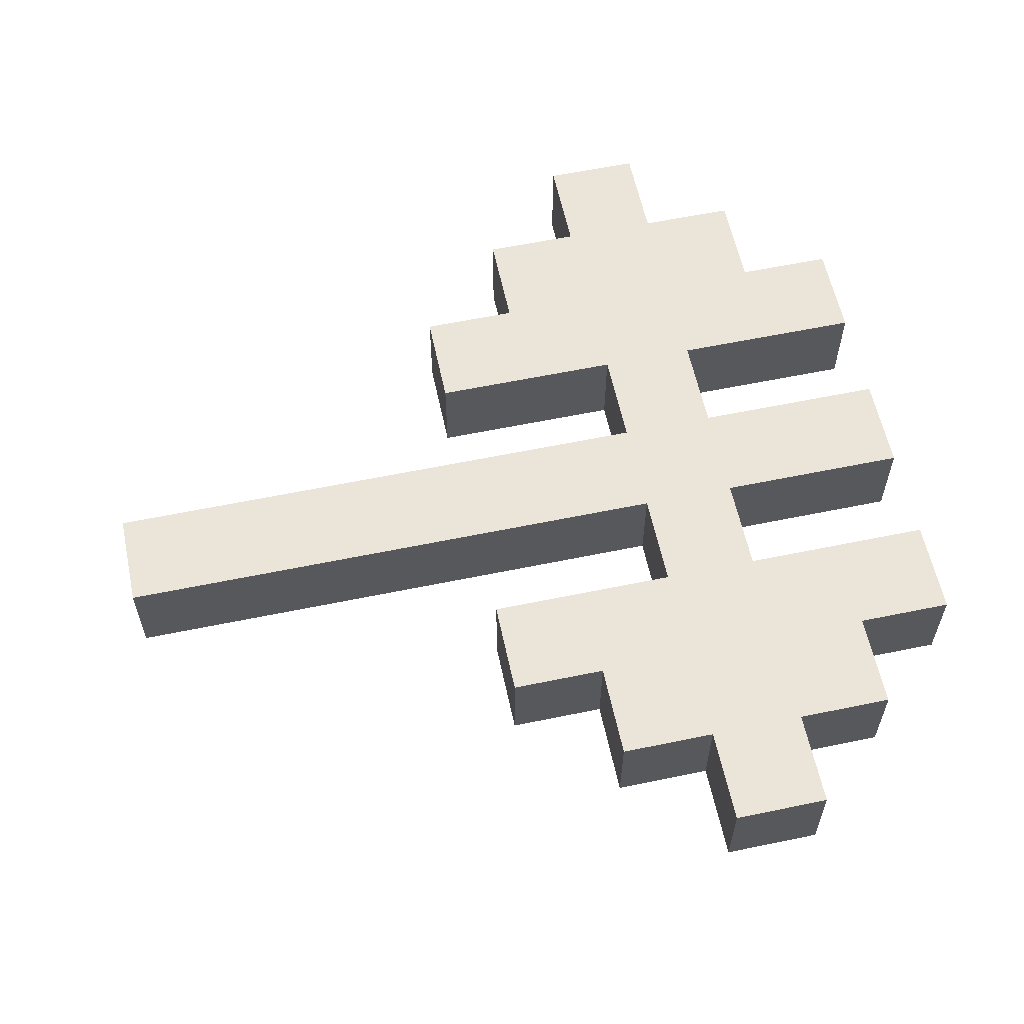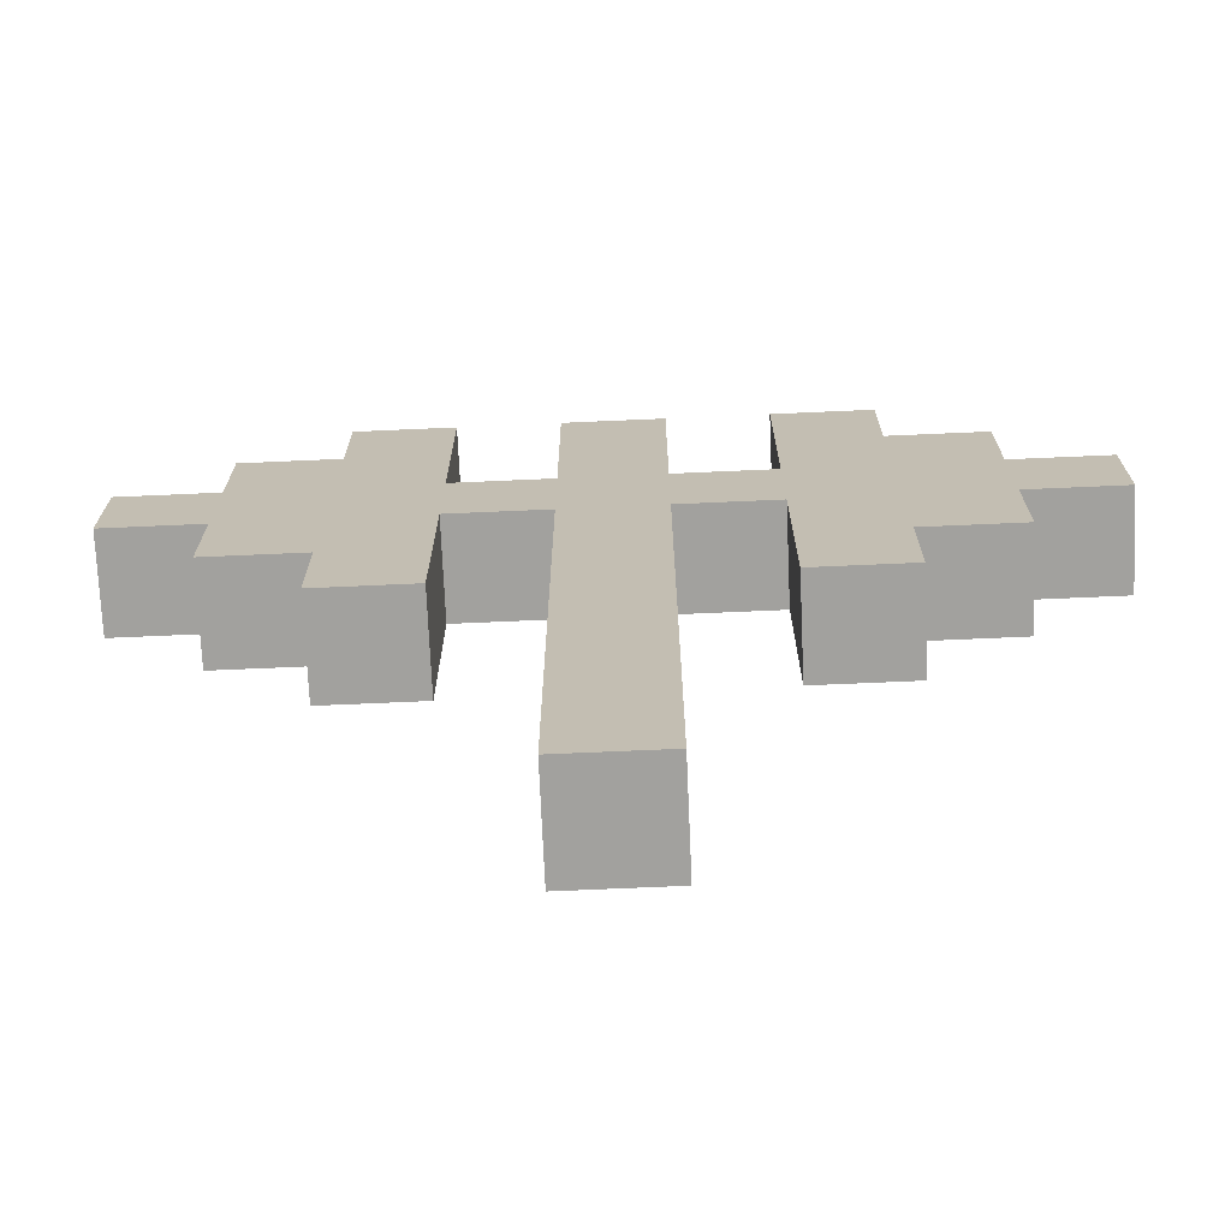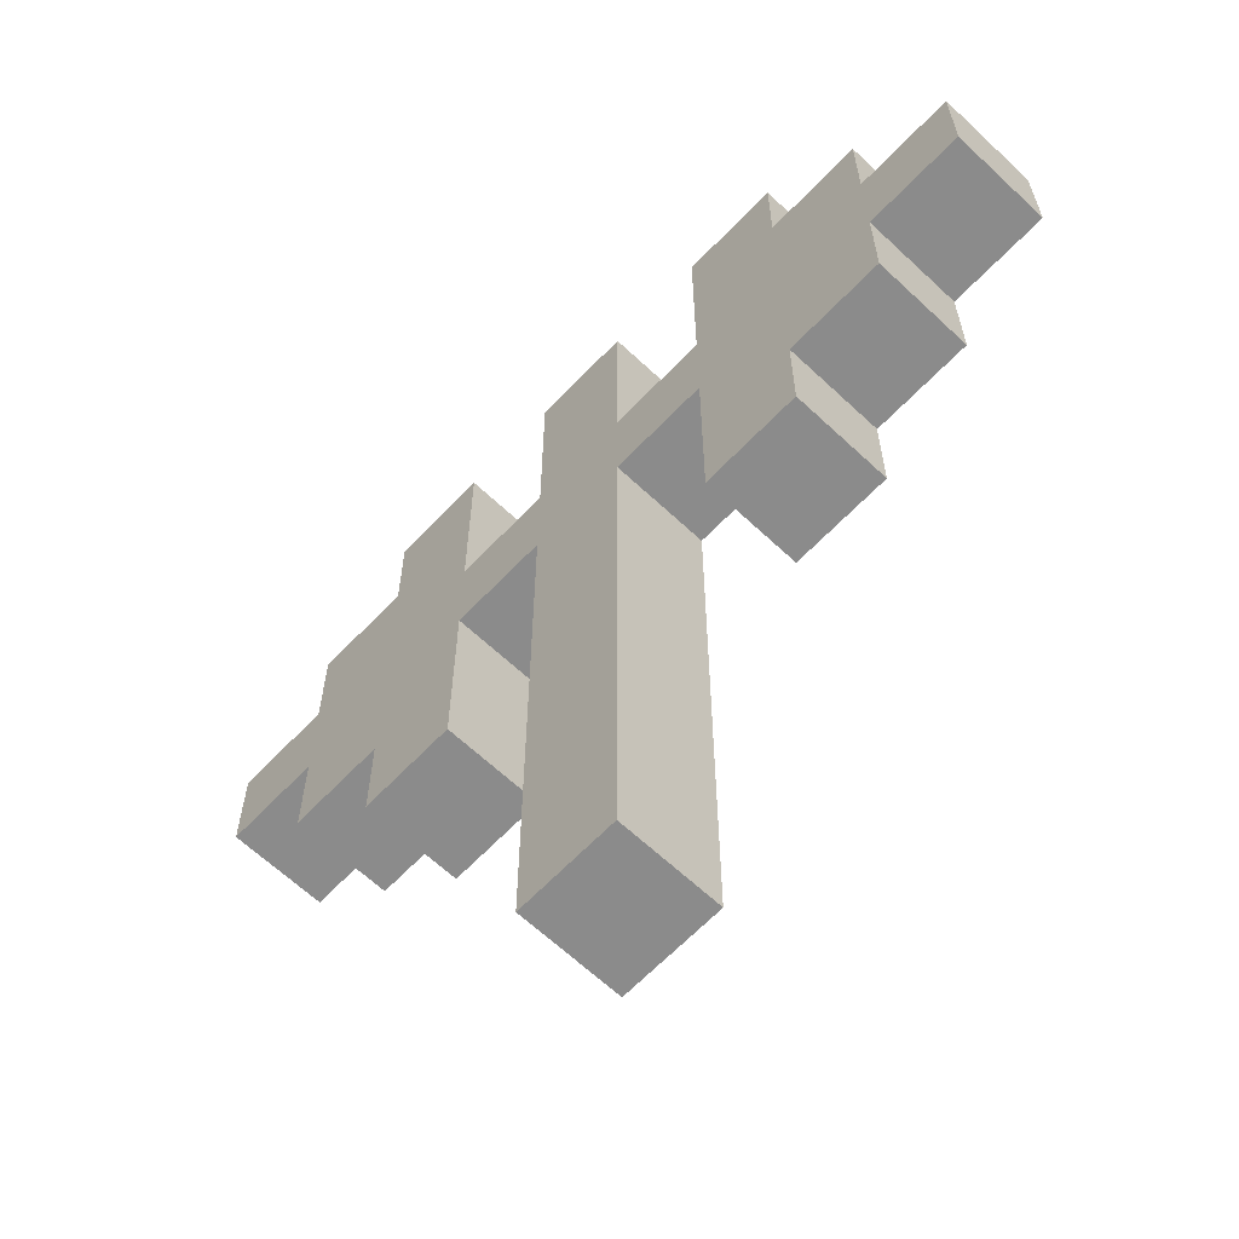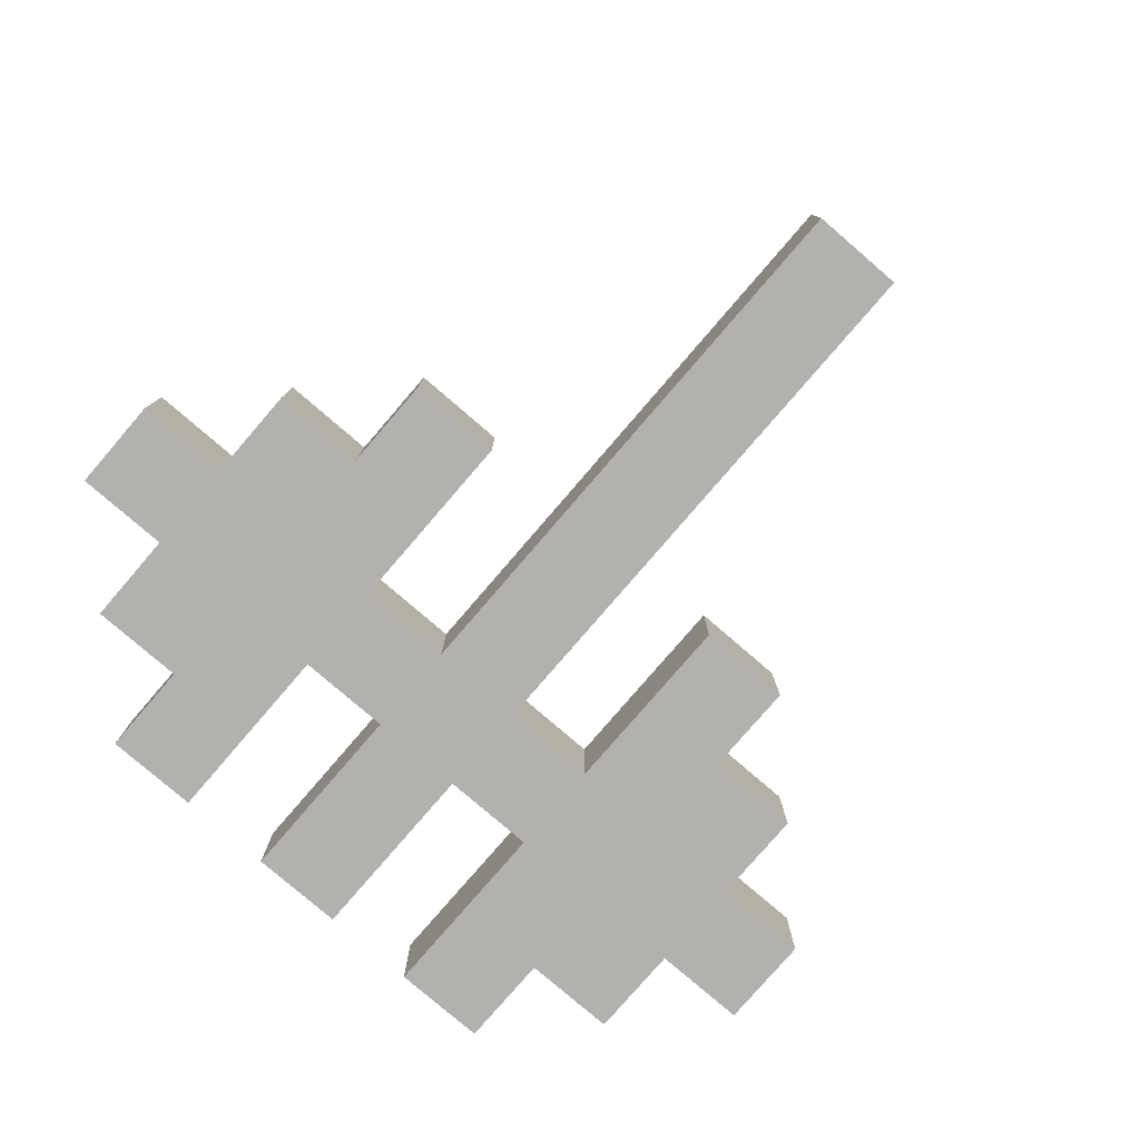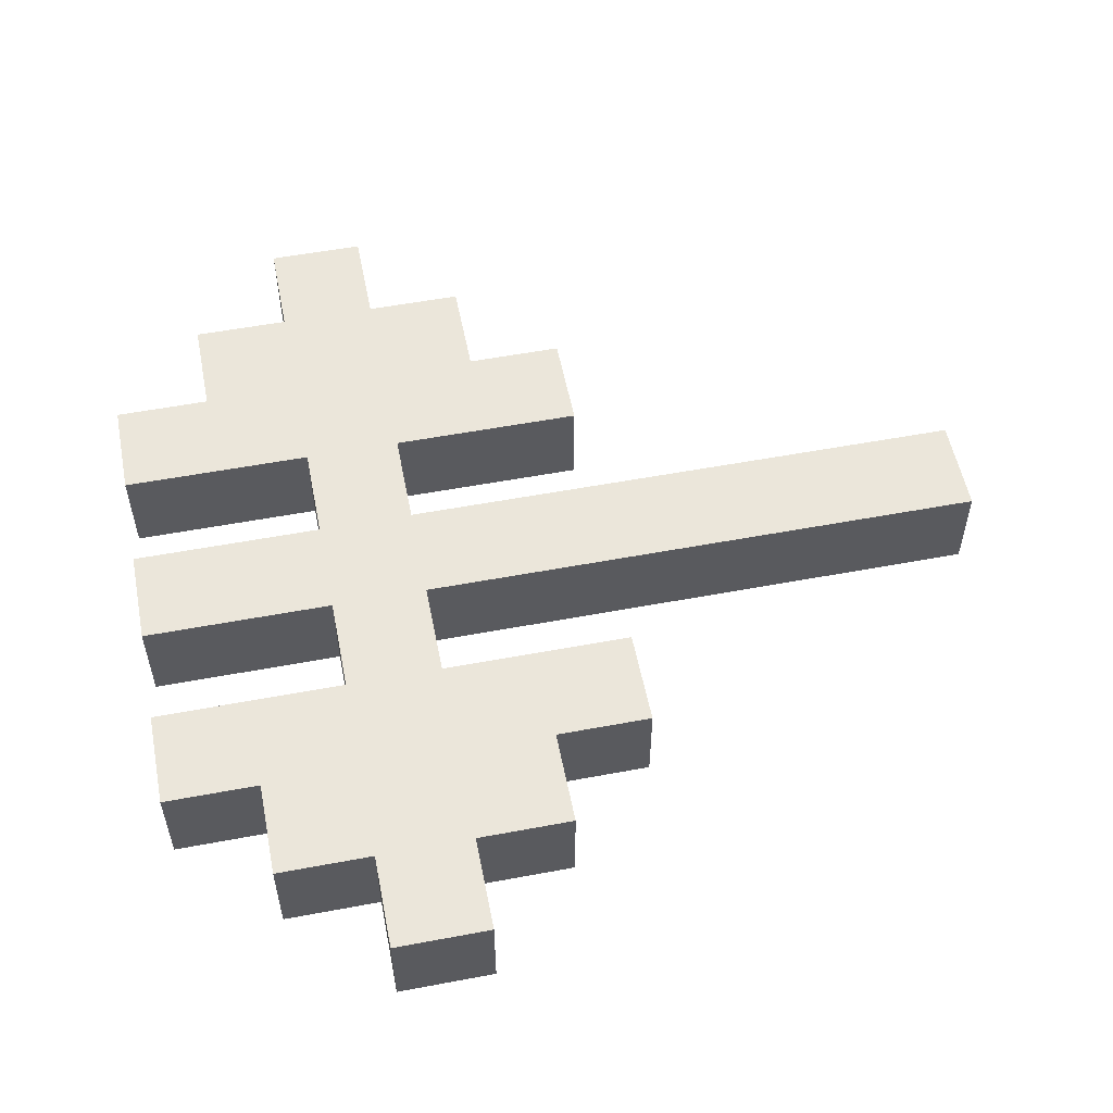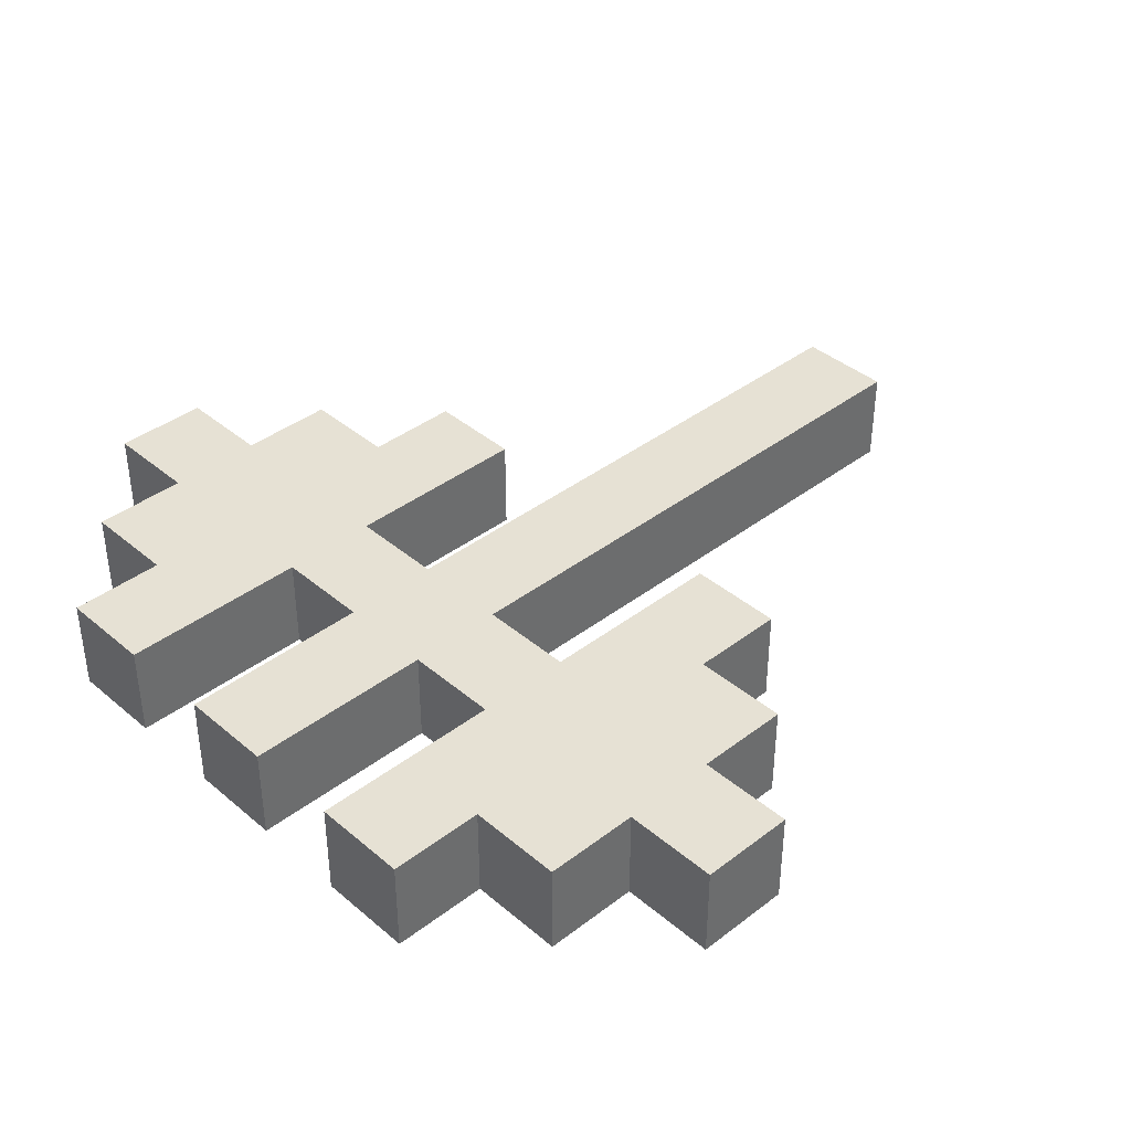
<metadata>
{"format":"obj","ext":"obj","renderer":"f3d","projection":"perspective","resolution":1024,"background":"white","views":[{"elev":59.5,"azim":78.0,"up":"+Z"},{"elev":-72.0,"azim":2.5,"up":"+Y"},{"elev":-63.9,"azim":46.5,"up":"+Y"},{"elev":-79.2,"azim":-40.7,"up":"+Z"},{"elev":55.0,"azim":-101.2,"up":"+Z"},{"elev":39.3,"azim":-133.6,"up":"+Z"}]}
</metadata>
<code>
v -0.7785 1.038 0.0865
v -0.7785 1.038 -0.0865
v -0.7785 1.211 0.0865
v -0.7785 1.211 -0.0865
v -0.6055 0.865 0.0865
v -0.6055 0.865 -0.0865
v -0.6055 1.038 0.0865
v -0.6055 1.038 -0.0865
v -0.6055 1.211 0.0865
v -0.6055 1.211 -0.0865
v -0.6055 1.384 0.0865
v -0.6055 1.384 -0.0865
v -0.4325 0.692 0.0865
v -0.4325 0.692 -0.0865
v -0.4325 0.865 0.0865
v -0.4325 0.865 -0.0865
v -0.4325 1.384 0.0865
v -0.4325 1.384 -0.0865
v -0.4325 1.557 0.0865
v -0.4325 1.557 -0.0865
v -0.0865 0 0.0865
v -0.0865 0 -0.0865
v -0.0865 1.038 0.0865
v -0.0865 1.038 -0.0865
v -0.0865 1.211 0.0865
v -0.0865 1.211 -0.0865
v -0.0865 1.557 0.0865
v -0.0865 1.557 -0.0865
v 0.2595 0.692 0.0865
v 0.2595 0.692 -0.0865
v 0.2595 0.865 0.0865
v 0.2595 0.865 -0.0865
v 0.2595 1.038 0.0865
v 0.2595 1.038 -0.0865
v 0.2595 1.211 0.0865
v 0.2595 1.211 -0.0865
v 0.2595 1.384 0.0865
v 0.2595 1.384 -0.0865
v 0.2595 1.557 0.0865
v 0.2595 1.557 -0.0865
v -0.2595 0.692 0.0865
v -0.2595 0.692 -0.0865
v -0.2595 0.865 0.0865
v -0.2595 0.865 -0.0865
v -0.2595 1.038 0.0865
v -0.2595 1.038 -0.0865
v -0.2595 1.211 0.0865
v -0.2595 1.211 -0.0865
v -0.2595 1.384 0.0865
v -0.2595 1.384 -0.0865
v -0.2595 1.557 0.0865
v -0.2595 1.557 -0.0865
v 0.0865 0 0.0865
v 0.0865 0 -0.0865
v 0.0865 1.038 0.0865
v 0.0865 1.038 -0.0865
v 0.0865 1.211 0.0865
v 0.0865 1.211 -0.0865
v 0.0865 1.557 0.0865
v 0.0865 1.557 -0.0865
v 0.4325 0.692 0.0865
v 0.4325 0.692 -0.0865
v 0.4325 0.865 0.0865
v 0.4325 0.865 -0.0865
v 0.4325 1.384 0.0865
v 0.4325 1.384 -0.0865
v 0.4325 1.557 0.0865
v 0.4325 1.557 -0.0865
v 0.6055 0.865 0.0865
v 0.6055 0.865 -0.0865
v 0.6055 1.038 0.0865
v 0.6055 1.038 -0.0865
v 0.6055 1.211 0.0865
v 0.6055 1.211 -0.0865
v 0.6055 1.384 0.0865
v 0.6055 1.384 -0.0865
v 0.7785 1.038 0.0865
v 0.7785 1.038 -0.0865
v 0.7785 1.211 0.0865
v 0.7785 1.211 -0.0865
v -0.7785 1.038 0.0865
v -0.7785 1.211 0.0865
v -0.6055 0.865 0.0865
v -0.6055 1.038 0.0865
v -0.6055 1.211 0.0865
v -0.6055 1.384 0.0865
v -0.4325 0.692 0.0865
v -0.4325 0.865 0.0865
v -0.4325 1.384 0.0865
v -0.4325 1.557 0.0865
v -0.2595 0.692 0.0865
v -0.2595 0.865 0.0865
v -0.2595 1.038 0.0865
v -0.2595 1.211 0.0865
v -0.2595 1.384 0.0865
v -0.2595 1.557 0.0865
v -0.0865 0 0.0865
v -0.0865 1.038 0.0865
v -0.0865 1.211 0.0865
v -0.0865 1.557 0.0865
v 0.0865 0 0.0865
v 0.0865 1.038 0.0865
v 0.0865 1.211 0.0865
v 0.0865 1.557 0.0865
v 0.2595 0.692 0.0865
v 0.2595 0.865 0.0865
v 0.2595 1.038 0.0865
v 0.2595 1.211 0.0865
v 0.2595 1.384 0.0865
v 0.2595 1.557 0.0865
v 0.4325 0.692 0.0865
v 0.4325 0.865 0.0865
v 0.4325 1.384 0.0865
v 0.4325 1.557 0.0865
v 0.6055 0.865 0.0865
v 0.6055 1.038 0.0865
v 0.6055 1.211 0.0865
v 0.6055 1.384 0.0865
v 0.7785 1.038 0.0865
v 0.7785 1.211 0.0865
v -0.7785 1.038 -0.0865
v -0.7785 1.211 -0.0865
v -0.6055 0.865 -0.0865
v -0.6055 1.038 -0.0865
v -0.6055 1.211 -0.0865
v -0.6055 1.384 -0.0865
v -0.4325 0.692 -0.0865
v -0.4325 0.865 -0.0865
v -0.4325 1.384 -0.0865
v -0.4325 1.557 -0.0865
v -0.2595 0.692 -0.0865
v -0.2595 0.865 -0.0865
v -0.2595 1.038 -0.0865
v -0.2595 1.211 -0.0865
v -0.2595 1.384 -0.0865
v -0.2595 1.557 -0.0865
v -0.0865 0 -0.0865
v -0.0865 1.038 -0.0865
v -0.0865 1.211 -0.0865
v -0.0865 1.557 -0.0865
v 0.0865 0 -0.0865
v 0.0865 1.038 -0.0865
v 0.0865 1.211 -0.0865
v 0.0865 1.557 -0.0865
v 0.2595 0.692 -0.0865
v 0.2595 0.865 -0.0865
v 0.2595 1.038 -0.0865
v 0.2595 1.211 -0.0865
v 0.2595 1.384 -0.0865
v 0.2595 1.557 -0.0865
v 0.4325 0.692 -0.0865
v 0.4325 0.865 -0.0865
v 0.4325 1.384 -0.0865
v 0.4325 1.557 -0.0865
v 0.6055 0.865 -0.0865
v 0.6055 1.038 -0.0865
v 0.6055 1.211 -0.0865
v 0.6055 1.384 -0.0865
v 0.7785 1.038 -0.0865
v 0.7785 1.211 -0.0865
v -0.0865 0 0.0865
v 0.0865 0 0.0865
v -0.0865 0 -0.0865
v 0.0865 0 -0.0865
v -0.4325 0.692 0.0865
v -0.2595 0.692 0.0865
v 0.2595 0.692 0.0865
v 0.4325 0.692 0.0865
v -0.4325 0.692 -0.0865
v -0.2595 0.692 -0.0865
v 0.2595 0.692 -0.0865
v 0.4325 0.692 -0.0865
v -0.6055 0.865 0.0865
v -0.4325 0.865 0.0865
v 0.4325 0.865 0.0865
v 0.6055 0.865 0.0865
v -0.6055 0.865 -0.0865
v -0.4325 0.865 -0.0865
v 0.4325 0.865 -0.0865
v 0.6055 0.865 -0.0865
v -0.7785 1.038 0.0865
v -0.6055 1.038 0.0865
v -0.2595 1.038 0.0865
v -0.0865 1.038 0.0865
v 0.0865 1.038 0.0865
v 0.2595 1.038 0.0865
v 0.6055 1.038 0.0865
v 0.7785 1.038 0.0865
v -0.7785 1.038 -0.0865
v -0.6055 1.038 -0.0865
v -0.2595 1.038 -0.0865
v -0.0865 1.038 -0.0865
v 0.0865 1.038 -0.0865
v 0.2595 1.038 -0.0865
v 0.6055 1.038 -0.0865
v 0.7785 1.038 -0.0865
v -0.7785 1.211 0.0865
v -0.6055 1.211 0.0865
v -0.2595 1.211 0.0865
v -0.0865 1.211 0.0865
v 0.0865 1.211 0.0865
v 0.2595 1.211 0.0865
v 0.6055 1.211 0.0865
v 0.7785 1.211 0.0865
v -0.7785 1.211 -0.0865
v -0.6055 1.211 -0.0865
v -0.2595 1.211 -0.0865
v -0.0865 1.211 -0.0865
v 0.0865 1.211 -0.0865
v 0.2595 1.211 -0.0865
v 0.6055 1.211 -0.0865
v 0.7785 1.211 -0.0865
v -0.6055 1.384 0.0865
v -0.4325 1.384 0.0865
v 0.4325 1.384 0.0865
v 0.6055 1.384 0.0865
v -0.6055 1.384 -0.0865
v -0.4325 1.384 -0.0865
v 0.4325 1.384 -0.0865
v 0.6055 1.384 -0.0865
v -0.4325 1.557 0.0865
v -0.2595 1.557 0.0865
v -0.0865 1.557 0.0865
v 0.0865 1.557 0.0865
v 0.2595 1.557 0.0865
v 0.4325 1.557 0.0865
v -0.4325 1.557 -0.0865
v -0.2595 1.557 -0.0865
v -0.0865 1.557 -0.0865
v 0.0865 1.557 -0.0865
v 0.2595 1.557 -0.0865
v 0.4325 1.557 -0.0865
f 3 2 1
f 4 2 3
f 7 6 5
f 8 6 7
f 11 10 9
f 12 10 11
f 15 14 13
f 16 14 15
f 19 18 17
f 20 18 19
f 23 22 21
f 24 22 23
f 27 26 25
f 28 26 27
f 31 30 29
f 32 30 31
f 33 32 31
f 34 32 33
f 37 36 35
f 38 36 37
f 39 38 37
f 40 38 39
f 41 42 43
f 43 42 44
f 43 44 45
f 45 44 46
f 47 48 49
f 49 48 50
f 49 50 51
f 51 50 52
f 53 54 55
f 55 54 56
f 57 58 59
f 59 58 60
f 61 62 63
f 63 62 64
f 65 66 67
f 67 66 68
f 69 70 71
f 71 70 72
f 73 74 75
f 75 74 76
f 77 78 79
f 79 78 80
f 84 82 81
f 85 82 84
f 88 84 83
f 88 86 85
f 88 85 84
f 89 86 88
f 91 88 87
f 92 89 88
f 92 88 91
f 93 89 92
f 94 89 93
f 95 90 89
f 95 89 94
f 96 90 95
f 98 94 93
f 99 94 98
f 101 98 97
f 101 100 99
f 101 99 98
f 102 100 101
f 103 100 102
f 104 100 103
f 107 103 102
f 108 103 107
f 111 106 105
f 112 107 106
f 112 106 111
f 112 108 107
f 112 109 108
f 113 110 109
f 113 109 112
f 114 110 113
f 115 113 112
f 116 113 115
f 117 113 116
f 118 113 117
f 119 117 116
f 120 117 119
f 121 122 124
f 124 122 125
f 123 124 128
f 125 126 128
f 124 125 128
f 128 126 129
f 127 128 131
f 128 129 132
f 131 128 132
f 132 129 133
f 133 129 134
f 129 130 135
f 134 129 135
f 135 130 136
f 133 134 138
f 138 134 139
f 137 138 141
f 139 140 141
f 138 139 141
f 141 140 142
f 142 140 143
f 143 140 144
f 142 143 147
f 147 143 148
f 145 146 151
f 146 147 152
f 151 146 152
f 147 148 152
f 148 149 152
f 149 150 153
f 152 149 153
f 153 150 154
f 152 153 155
f 155 153 156
f 156 153 157
f 157 153 158
f 156 157 159
f 159 157 160
f 163 162 161
f 164 162 163
f 169 166 165
f 170 166 169
f 171 168 167
f 172 168 171
f 177 174 173
f 178 174 177
f 179 176 175
f 180 176 179
f 189 182 181
f 190 182 189
f 191 184 183
f 192 184 191
f 193 186 185
f 194 186 193
f 195 188 187
f 196 188 195
f 197 198 205
f 205 198 206
f 199 200 207
f 207 200 208
f 201 202 209
f 209 202 210
f 203 204 211
f 211 204 212
f 213 214 217
f 217 214 218
f 215 216 219
f 219 216 220
f 221 222 227
f 227 222 228
f 223 224 229
f 229 224 230
f 225 226 231
f 231 226 232

</code>
